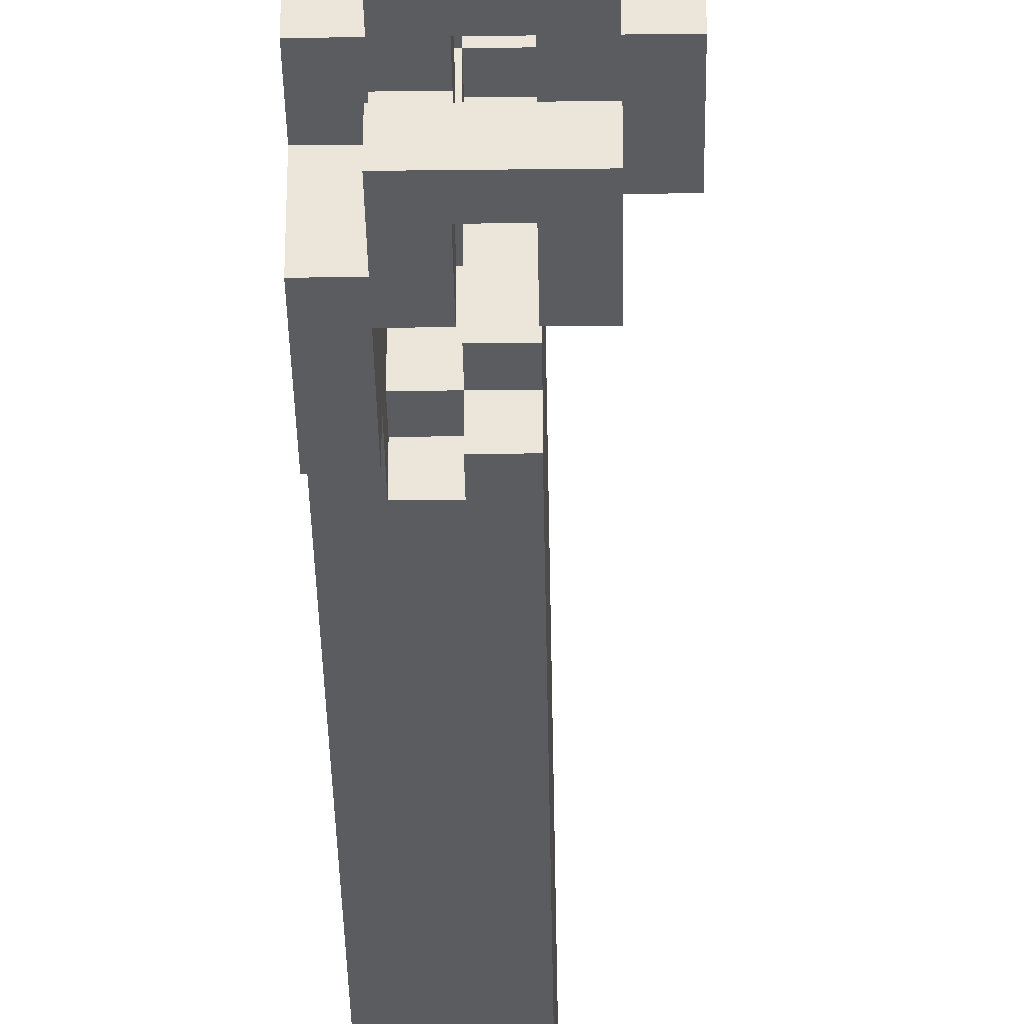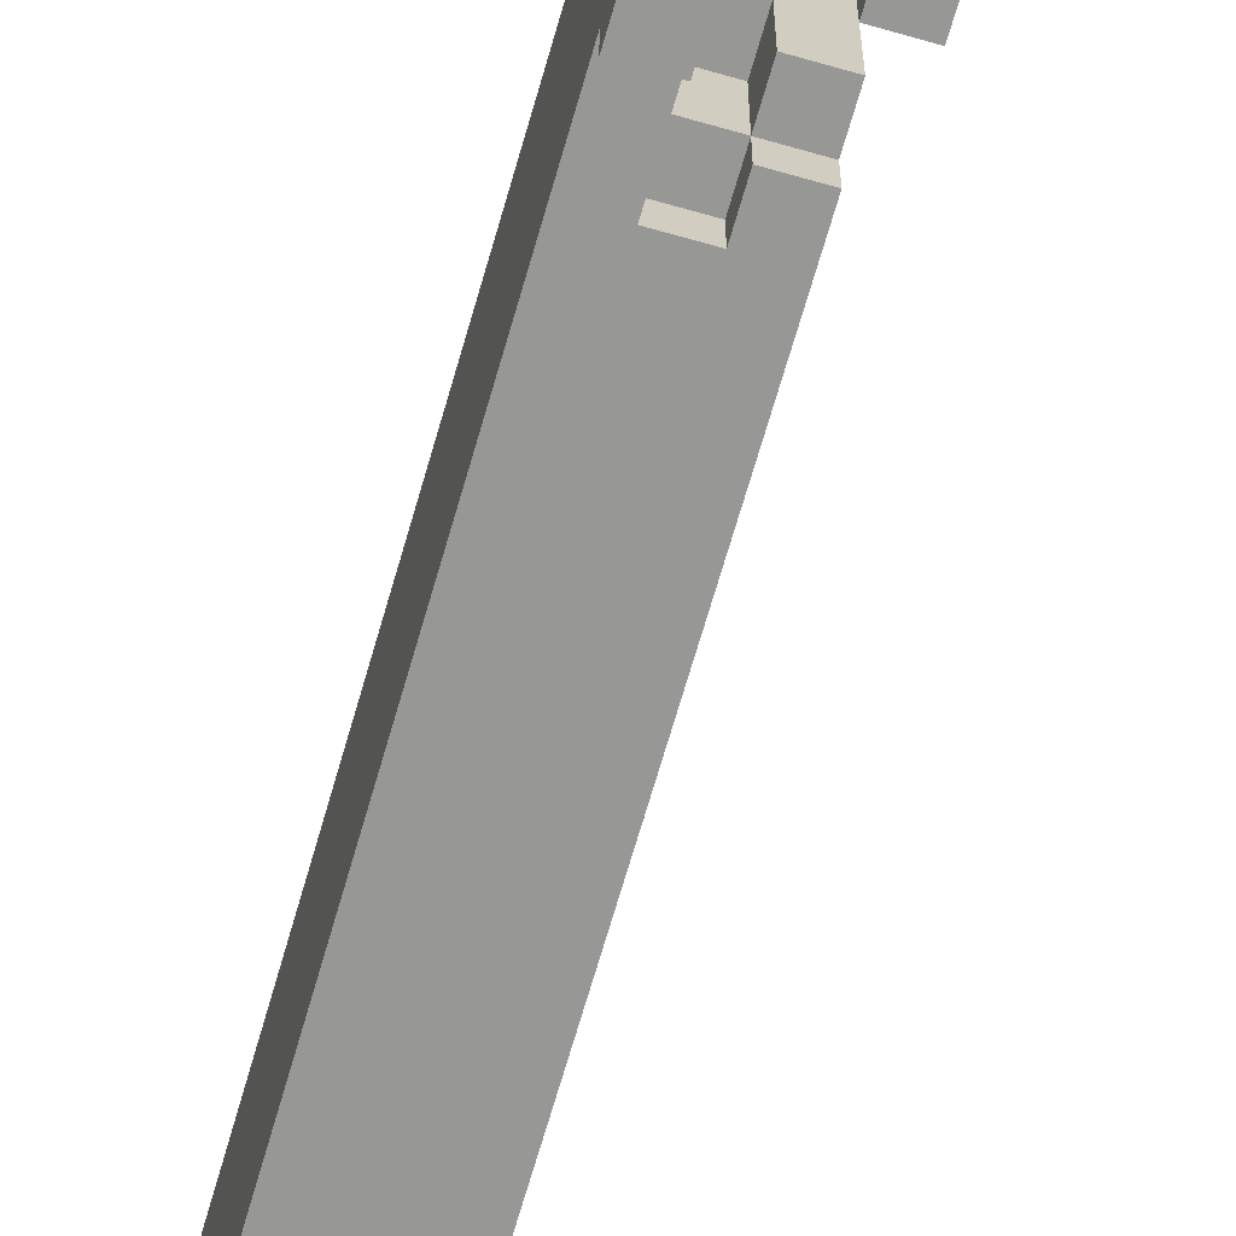
<metadata>
{"format":"obj","ext":"obj","renderer":"f3d","projection":"perspective","resolution":1024,"background":"white","views":[{"elev":-35.0,"azim":0.9,"up":"+Y"},{"elev":-68.1,"azim":-16.0,"up":"+Y"}]}
</metadata>
<code>
o
v 0 0.1 -0.8
v 0 0.1 -1.2
v 0 0.2 -1.2
v 0 0.2 -3.9
v 0 0.3 -0.6
v 0 0.3 -0.8
v 0 0.7 -0.5
v 0 0.7 -0.6
v 0 0.8 -1.1
v 0 0.8 -3.9
v 0 0.9 -0.1
v 0 0.9 -0.5
v 0 0.9 -1
v 0 0.9 -1.1
v 0 1.1 -0.1
v 0 1.1 -1
v 0.1 0.1 -0.6
v 0.1 0.1 -0.8
v 0.1 0.2 -0.6
v 0.1 0.2 -0.7
v 0.1 0.3 -0.5
v 0.1 0.3 -0.6
v 0.1 0.3 -0.7
v 0.1 0.3 -0.8
v 0.1 0.6 -0.3
v 0.1 0.6 -0.5
v 0.1 0.7 -0.5
v 0.1 0.7 -0.6
v 0.1 0.8 -0.3
v 0.1 0.8 -0.4
v 0.1 0.8 -1.1
v 0.1 0.8 -1.2
v 0.1 0.9 -0.4
v 0.1 0.9 -0.5
v 0.1 0.9 -1.1
v 0.1 0.9 -1.2
v 0.2 0.2 -1.3
v 0.2 0.2 -1.4
v 0.2 0.3 -1.2
v 0.2 0.3 -1.3
v 0.2 0.3 -1.4
v 0.2 0.5 -1.2
v 0.2 0.5 -1.3
v 0.2 0.9 -1
v 0.2 0.9 -1.1
v 0.2 1.1 -1
v 0.2 1.1 -1.1
v 0.3 0.1 -0.7
v 0.3 0.1 -0.9
v 0.3 0.2 -0.7
v 0.3 0.2 -0.9
v 0.3 0.3 -0.6
v 0.3 0.3 -0.8
v 0.3 0.4 -0.7
v 0.3 0.4 -0.8
v 0.3 0.5 -0.6
v 0.3 0.5 -0.7
v 0.3 0.5 -1.1
v 0.3 0.5 -1.2
v 0.3 0.6 -0.5
v 0.3 0.6 -0.6
v 0.3 0.7 -0.4
v 0.3 0.7 -0.5
v 0.3 0.7 -1
v 0.3 0.7 -1.1
v 0.3 0.7 -1.2
v 0.3 0.8 -0.4
v 0.3 0.8 -0.6
v 0.3 0.9 -0.9
v 0.3 0.9 -1
v 0.3 0.9 -1.1
v 0.3 1.1 -0.9
v 0.3 1.1 -1
v 0.4 0.3 -0.8
v 0.4 0.3 -0.9
v 0.4 0.4 -0.7
v 0.4 0.4 -0.8
v 0.4 0.5 -0.7
v 0.4 0.5 -0.9
v 0.4 0.6 -0.6
v 0.4 0.6 -0.9
v 0.4 0.7 -0.8
v 0.4 0.7 -0.9
v 0.4 0.8 -0.6
v 0.4 0.8 -0.8
v 0.4 0.8 -0.9
v 0.4 0.8 -1
v 0.4 0.9 -0.5
v 0.4 0.9 -0.9
v 0.4 0.9 -1
v 0.4 1.1 -0.5
v 0.4 1.1 -0.9
v 0.1 0.1 -0.9
v 0.1 0.1 -1.2
v 0.1 0.2 -0.8
v 0.1 0.2 -0.9
v 0.1 0.2 -1.2
v 0.1 0.2 -1.4
v 0.1 0.3 -1.3
v 0.1 0.3 -1.4
v 0.1 0.4 -0.7
v 0.1 0.4 -0.8
v 0.1 0.5 -1.1
v 0.1 0.5 -1.3
v 0.1 0.6 -0.6
v 0.1 0.6 -0.7
v 0.1 0.7 -1
v 0.1 0.7 -1.1
v 0.1 0.8 -0.5
v 0.1 0.8 -0.6
v 0.1 0.9 -0.2
v 0.1 0.9 -0.4
v 0.1 0.9 -0.5
v 0.1 0.9 -0.9
v 0.1 0.9 -1
v 0.1 1.1 -0.2
v 0.1 1.1 -0.9
v 0.2 0.1 -0.7
v 0.2 0.1 -0.9
v 0.2 0.2 -0.7
v 0.2 0.2 -0.8
v 0.2 0.2 -0.9
v 0.2 0.3 -0.6
v 0.2 0.3 -0.7
v 0.2 0.4 -0.7
v 0.2 0.4 -0.8
v 0.2 0.5 -0.5
v 0.2 0.5 -0.6
v 0.2 0.5 -1.1
v 0.2 0.5 -1.2
v 0.2 0.6 -0.5
v 0.2 0.6 -0.6
v 0.2 0.6 -0.7
v 0.2 0.7 -0.4
v 0.2 0.7 -0.5
v 0.2 0.7 -1
v 0.2 0.7 -1.1
v 0.2 0.7 -1.2
v 0.2 0.8 -0.4
v 0.2 0.8 -0.5
v 0.2 0.8 -0.6
v 0.2 0.9 -0.4
v 0.2 0.9 -0.5
v 0.2 0.9 -0.9
v 0.2 0.9 -1
v 0.2 0.9 -1.1
v 0.2 1.1 -0.9
v 0.2 1.1 -1
v 0.3 0.2 -1.3
v 0.3 0.2 -3.9
v 0.3 0.3 -1.2
v 0.3 0.3 -1.3
v 0.3 0.5 -1.2
v 0.3 0.8 -1.2
v 0.3 0.8 -3.9
v 0.4 0.1 -0.6
v 0.4 0.1 -0.9
v 0.4 0.2 -0.6
v 0.4 0.2 -0.9
v 0.4 0.3 -0.5
v 0.4 0.3 -0.6
v 0.4 0.5 -0.5
v 0.4 0.5 -0.6
v 0.4 0.5 -1.1
v 0.4 0.5 -1.2
v 0.4 0.6 -0.3
v 0.4 0.6 -0.5
v 0.4 0.7 -1
v 0.4 0.7 -1.1
v 0.4 0.8 -0.3
v 0.4 0.8 -0.5
v 0.4 0.8 -1
v 0.4 0.9 -0.1
v 0.4 0.9 -0.2
v 0.4 0.9 -1.1
v 0.4 0.9 -1.2
v 0.4 1.1 -0.1
v 0.4 1.1 -0.2
v 0.4 1.1 -1
v 0.4 1.1 -1.1
v 0.5 0.3 -0.6
v 0.5 0.3 -0.9
v 0.5 0.5 -0.6
v 0.5 0.5 -0.9
v 0.5 0.6 -0.5
v 0.5 0.6 -0.9
v 0.5 0.7 -0.8
v 0.5 0.7 -0.9
v 0.5 0.8 -0.5
v 0.5 0.8 -0.8
v 0.5 0.8 -0.9
v 0.5 0.8 -1
v 0.5 0.9 -0.5
v 0.5 0.9 -0.9
v 0.5 1.1 -0.5
v 0.5 1.1 -1
v 0 0.9 -0.1
v 0 1.1 -0.1
v 0.4 0.9 -0.1
v 0.4 1.1 -0.1
v 0.1 0.6 -0.3
v 0.1 0.8 -0.3
v 0.4 0.6 -0.3
v 0.4 0.8 -0.3
v 0.1 0.8 -0.4
v 0.1 0.9 -0.4
v 0.2 0.8 -0.4
v 0.2 0.9 -0.4
v 0 0.7 -0.5
v 0 0.9 -0.5
v 0.1 0.3 -0.5
v 0.1 0.6 -0.5
v 0.1 0.7 -0.5
v 0.1 0.9 -0.5
v 0.2 0.5 -0.5
v 0.2 0.6 -0.5
v 0.4 0.3 -0.5
v 0.4 0.5 -0.5
v 0.4 0.6 -0.5
v 0.4 0.8 -0.5
v 0.4 0.9 -0.5
v 0.4 1.1 -0.5
v 0.5 0.6 -0.5
v 0.5 0.8 -0.5
v 0.5 0.9 -0.5
v 0.5 1.1 -0.5
v 0 0.3 -0.6
v 0 0.7 -0.6
v 0.1 0.1 -0.6
v 0.1 0.2 -0.6
v 0.1 0.3 -0.6
v 0.1 0.7 -0.6
v 0.4 0.1 -0.6
v 0.4 0.2 -0.6
v 0.4 0.3 -0.6
v 0.4 0.5 -0.6
v 0.5 0.3 -0.6
v 0.5 0.5 -0.6
v 0.1 0.2 -0.7
v 0.1 0.3 -0.7
v 0.2 0.2 -0.7
v 0.2 0.3 -0.7
v 0 0.1 -0.8
v 0 0.3 -0.8
v 0.1 0.1 -0.8
v 0.1 0.3 -0.8
v 0.1 0.9 -0.9
v 0.1 1.1 -0.9
v 0.2 0.9 -0.9
v 0.2 1.1 -0.9
v 0.3 0.9 -0.9
v 0.3 1.1 -0.9
v 0.4 0.8 -0.9
v 0.4 0.9 -0.9
v 0.4 1.1 -0.9
v 0.5 0.8 -0.9
v 0.5 0.9 -0.9
v 0.1 0.7 -1
v 0.1 0.9 -1
v 0.2 0.7 -1
v 0.2 0.9 -1
v 0.2 1.1 -1
v 0.3 0.7 -1
v 0.3 0.9 -1
v 0.3 1.1 -1
v 0.4 0.7 -1
v 0.4 0.8 -1
v 0.4 0.9 -1
v 0.1 0.5 -1.1
v 0.1 0.7 -1.1
v 0.2 0.5 -1.1
v 0.2 0.7 -1.1
v 0.2 0.9 -1.1
v 0.3 0.5 -1.1
v 0.3 0.7 -1.1
v 0.3 0.9 -1.1
v 0.4 0.5 -1.1
v 0.4 0.7 -1.1
v 0.2 0.3 -1.2
v 0.2 0.5 -1.2
v 0.2 0.7 -1.2
v 0.3 0.3 -1.2
v 0.3 0.5 -1.2
v 0.3 0.7 -1.2
v 0.1 0.3 -1.3
v 0.1 0.5 -1.3
v 0.2 0.2 -1.3
v 0.2 0.3 -1.3
v 0.2 0.5 -1.3
v 0.3 0.2 -1.3
v 0.3 0.3 -1.3
v 0.1 0.2 -1.4
v 0.1 0.3 -1.4
v 0.2 0.2 -1.4
v 0.2 0.3 -1.4
v 0.1 0.9 -0.2
v 0.1 1.1 -0.2
v 0.4 0.9 -0.2
v 0.4 1.1 -0.2
v 0.2 0.7 -0.4
v 0.2 0.8 -0.4
v 0.3 0.7 -0.4
v 0.3 0.8 -0.4
v 0.1 0.8 -0.5
v 0.1 0.9 -0.5
v 0.2 0.6 -0.5
v 0.2 0.7 -0.5
v 0.2 0.8 -0.5
v 0.2 0.9 -0.5
v 0.3 0.6 -0.5
v 0.3 0.7 -0.5
v 0.1 0.6 -0.6
v 0.1 0.8 -0.6
v 0.2 0.3 -0.6
v 0.2 0.5 -0.6
v 0.2 0.6 -0.6
v 0.2 0.8 -0.6
v 0.3 0.3 -0.6
v 0.3 0.5 -0.6
v 0.3 0.6 -0.6
v 0.3 0.8 -0.6
v 0.4 0.6 -0.6
v 0.4 0.8 -0.6
v 0.1 0.4 -0.7
v 0.1 0.6 -0.7
v 0.2 0.1 -0.7
v 0.2 0.2 -0.7
v 0.2 0.4 -0.7
v 0.2 0.6 -0.7
v 0.3 0.1 -0.7
v 0.3 0.2 -0.7
v 0.3 0.4 -0.7
v 0.3 0.5 -0.7
v 0.4 0.4 -0.7
v 0.4 0.5 -0.7
v 0.1 0.2 -0.8
v 0.1 0.4 -0.8
v 0.2 0.2 -0.8
v 0.2 0.4 -0.8
v 0.3 0.3 -0.8
v 0.3 0.4 -0.8
v 0.4 0.3 -0.8
v 0.4 0.4 -0.8
v 0.4 0.7 -0.8
v 0.4 0.8 -0.8
v 0.5 0.7 -0.8
v 0.5 0.8 -0.8
v 0.1 0.1 -0.9
v 0.1 0.2 -0.9
v 0.2 0.1 -0.9
v 0.2 0.2 -0.9
v 0.3 0.1 -0.9
v 0.3 0.2 -0.9
v 0.4 0.1 -0.9
v 0.4 0.2 -0.9
v 0.4 0.3 -0.9
v 0.4 0.5 -0.9
v 0.4 0.6 -0.9
v 0.4 0.7 -0.9
v 0.5 0.3 -0.9
v 0.5 0.5 -0.9
v 0.5 0.6 -0.9
v 0.5 0.7 -0.9
v 0 0.9 -1
v 0 1.1 -1
v 0.2 0.9 -1
v 0.2 1.1 -1
v 0.4 0.8 -1
v 0.4 1.1 -1
v 0.5 0.8 -1
v 0.5 1.1 -1
v 0 0.8 -1.1
v 0 0.9 -1.1
v 0.1 0.8 -1.1
v 0.1 0.9 -1.1
v 0.2 0.9 -1.1
v 0.2 1.1 -1.1
v 0.4 0.9 -1.1
v 0.4 1.1 -1.1
v 0 0.1 -1.2
v 0 0.2 -1.2
v 0.1 0.1 -1.2
v 0.1 0.2 -1.2
v 0.1 0.8 -1.2
v 0.1 0.9 -1.2
v 0.3 0.5 -1.2
v 0.3 0.8 -1.2
v 0.4 0.5 -1.2
v 0.4 0.9 -1.2
v 0 0.2 -3.9
v 0 0.8 -3.9
v 0.3 0.2 -3.9
v 0.3 0.8 -3.9
v 0.1 0.1 -0.6
v 0.4 0.1 -0.6
v 0.2 0.1 -0.7
v 0.3 0.1 -0.7
v 0 0.1 -0.8
v 0.1 0.1 -0.8
v 0.1 0.1 -0.9
v 0.2 0.1 -0.9
v 0.3 0.1 -0.9
v 0.4 0.1 -0.9
v 0 0.1 -1.2
v 0.1 0.1 -1.2
v 0 0.2 -1.2
v 0.1 0.2 -1.2
v 0.2 0.2 -1.3
v 0.3 0.2 -1.3
v 0.1 0.2 -1.4
v 0.2 0.2 -1.4
v 0 0.2 -3.9
v 0.3 0.2 -3.9
v 0.1 0.3 -0.5
v 0.4 0.3 -0.5
v 0 0.3 -0.6
v 0.1 0.3 -0.6
v 0.2 0.3 -0.6
v 0.3 0.3 -0.6
v 0.4 0.3 -0.6
v 0.5 0.3 -0.6
v 0.1 0.3 -0.7
v 0.2 0.3 -0.7
v 0 0.3 -0.8
v 0.1 0.3 -0.8
v 0.3 0.3 -0.8
v 0.4 0.3 -0.8
v 0.4 0.3 -0.9
v 0.5 0.3 -0.9
v 0.2 0.3 -1.2
v 0.3 0.3 -1.2
v 0.1 0.3 -1.3
v 0.2 0.3 -1.3
v 0.3 0.3 -1.3
v 0.1 0.3 -1.4
v 0.2 0.3 -1.4
v 0.1 0.5 -1.1
v 0.2 0.5 -1.1
v 0.3 0.5 -1.1
v 0.4 0.5 -1.1
v 0.2 0.5 -1.2
v 0.3 0.5 -1.2
v 0.4 0.5 -1.2
v 0.1 0.5 -1.3
v 0.2 0.5 -1.3
v 0.1 0.6 -0.3
v 0.4 0.6 -0.3
v 0.1 0.6 -0.5
v 0.2 0.6 -0.5
v 0.3 0.6 -0.5
v 0.4 0.6 -0.5
v 0.5 0.6 -0.5
v 0.3 0.6 -0.6
v 0.4 0.6 -0.6
v 0.4 0.6 -0.9
v 0.5 0.6 -0.9
v 0 0.7 -0.5
v 0.1 0.7 -0.5
v 0 0.7 -0.6
v 0.1 0.7 -0.6
v 0.1 0.7 -1
v 0.2 0.7 -1
v 0.3 0.7 -1
v 0.4 0.7 -1
v 0.1 0.7 -1.1
v 0.2 0.7 -1.1
v 0.3 0.7 -1.1
v 0.4 0.7 -1.1
v 0.2 0.7 -1.2
v 0.3 0.7 -1.2
v 0.4 0.8 -0.9
v 0.5 0.8 -0.9
v 0.4 0.8 -1
v 0.5 0.8 -1
v 0 0.9 -0.1
v 0.4 0.9 -0.1
v 0.1 0.9 -0.2
v 0.4 0.9 -0.2
v 0.1 0.9 -0.4
v 0 0.9 -0.5
v 0.1 0.9 -0.5
v 0.4 0.9 -0.5
v 0.5 0.9 -0.5
v 0.1 0.9 -0.9
v 0.2 0.9 -0.9
v 0.3 0.9 -0.9
v 0.4 0.9 -0.9
v 0.5 0.9 -0.9
v 0.1 0.9 -1
v 0.2 0.9 -1
v 0.3 0.9 -1
v 0.4 0.9 -1
v 0.2 0.9 -1.1
v 0.3 0.9 -1.1
v 0.1 0.2 -0.6
v 0.4 0.2 -0.6
v 0.1 0.2 -0.7
v 0.2 0.2 -0.7
v 0.3 0.2 -0.7
v 0.1 0.2 -0.8
v 0.2 0.2 -0.8
v 0.1 0.2 -0.9
v 0.2 0.2 -0.9
v 0.3 0.2 -0.9
v 0.4 0.2 -0.9
v 0.1 0.4 -0.7
v 0.2 0.4 -0.7
v 0.3 0.4 -0.7
v 0.4 0.4 -0.7
v 0.1 0.4 -0.8
v 0.2 0.4 -0.8
v 0.3 0.4 -0.8
v 0.4 0.4 -0.8
v 0.2 0.5 -0.5
v 0.4 0.5 -0.5
v 0.2 0.5 -0.6
v 0.3 0.5 -0.6
v 0.4 0.5 -0.6
v 0.5 0.5 -0.6
v 0.3 0.5 -0.7
v 0.4 0.5 -0.7
v 0.4 0.5 -0.9
v 0.5 0.5 -0.9
v 0.1 0.6 -0.6
v 0.2 0.6 -0.6
v 0.1 0.6 -0.7
v 0.2 0.6 -0.7
v 0.2 0.7 -0.4
v 0.3 0.7 -0.4
v 0.2 0.7 -0.5
v 0.3 0.7 -0.5
v 0.4 0.7 -0.8
v 0.5 0.7 -0.8
v 0.4 0.7 -0.9
v 0.5 0.7 -0.9
v 0.1 0.8 -0.3
v 0.4 0.8 -0.3
v 0.1 0.8 -0.4
v 0.2 0.8 -0.4
v 0.3 0.8 -0.4
v 0.1 0.8 -0.5
v 0.2 0.8 -0.5
v 0.4 0.8 -0.5
v 0.5 0.8 -0.5
v 0.1 0.8 -0.6
v 0.2 0.8 -0.6
v 0.3 0.8 -0.6
v 0.4 0.8 -0.6
v 0.4 0.8 -0.8
v 0.5 0.8 -0.8
v 0 0.8 -1.1
v 0.1 0.8 -1.1
v 0.1 0.8 -1.2
v 0.3 0.8 -1.2
v 0 0.8 -3.9
v 0.3 0.8 -3.9
v 0.1 0.9 -0.4
v 0.2 0.9 -0.4
v 0.1 0.9 -0.5
v 0.2 0.9 -0.5
v 0 0.9 -1
v 0.2 0.9 -1
v 0 0.9 -1.1
v 0.1 0.9 -1.1
v 0.2 0.9 -1.1
v 0.4 0.9 -1.1
v 0.1 0.9 -1.2
v 0.4 0.9 -1.2
v 0 1.1 -0.1
v 0.4 1.1 -0.1
v 0.1 1.1 -0.2
v 0.4 1.1 -0.2
v 0.4 1.1 -0.5
v 0.5 1.1 -0.5
v 0.1 1.1 -0.9
v 0.2 1.1 -0.9
v 0.3 1.1 -0.9
v 0.4 1.1 -0.9
v 0 1.1 -1
v 0.2 1.1 -1
v 0.3 1.1 -1
v 0.4 1.1 -1
v 0.5 1.1 -1
v 0.2 1.1 -1.1
v 0.4 1.1 -1.1
f 3 2 1
f 6 3 1
f 6 4 3
f 8 6 5
f 9 4 6
f 9 8 7
f 9 6 8
f 10 4 9
f 12 9 7
f 13 9 12
f 14 9 13
f 15 12 11
f 15 13 12
f 16 13 15
f 19 18 17
f 20 18 19
f 23 18 20
f 24 18 23
f 26 22 21
f 27 22 26
f 27 26 25
f 28 22 27
f 29 27 25
f 30 27 29
f 33 27 30
f 34 27 33
f 35 32 31
f 36 32 35
f 40 38 37
f 41 38 40
f 42 40 39
f 43 40 42
f 46 45 44
f 47 45 46
f 50 49 48
f 51 49 50
f 54 53 52
f 55 53 54
f 56 54 52
f 57 54 56
f 63 61 60
f 65 59 58
f 66 59 65
f 67 63 62
f 68 61 63
f 68 63 67
f 70 65 64
f 71 65 70
f 72 70 69
f 73 70 72
f 77 75 74
f 78 77 76
f 79 75 77
f 79 77 78
f 82 81 80
f 83 81 82
f 84 82 80
f 85 82 84
f 89 87 86
f 90 87 89
f 91 89 88
f 92 89 91
f 93 94 96
f 96 94 97
f 95 96 99
f 97 98 99
f 96 97 99
f 99 98 100
f 95 99 102
f 102 99 103
f 101 102 103
f 103 99 104
f 101 103 106
f 106 103 107
f 105 106 107
f 107 103 108
f 105 107 110
f 109 110 113
f 110 107 114
f 113 110 114
f 114 107 115
f 112 113 116
f 111 112 116
f 113 114 116
f 116 114 117
f 118 119 120
f 120 119 121
f 121 119 122
f 120 121 124
f 124 121 125
f 123 124 125
f 125 121 126
f 123 125 128
f 127 128 131
f 128 125 132
f 131 128 132
f 132 125 133
f 131 132 135
f 129 130 137
f 137 130 138
f 134 135 139
f 135 132 140
f 139 135 140
f 140 132 141
f 139 140 142
f 142 140 143
f 136 137 145
f 145 137 146
f 144 145 147
f 147 145 148
f 149 150 152
f 151 152 153
f 153 152 154
f 152 150 155
f 154 152 155
f 156 157 158
f 158 157 159
f 160 161 162
f 162 161 163
f 164 165 169
f 166 167 170
f 170 167 171
f 168 169 172
f 172 169 175
f 169 165 175
f 175 165 176
f 173 174 177
f 177 174 178
f 172 175 179
f 179 175 180
f 181 182 183
f 183 182 184
f 185 186 187
f 187 186 188
f 185 187 189
f 189 187 190
f 191 192 194
f 193 194 195
f 194 192 196
f 195 194 196
f 199 198 197
f 200 198 199
f 203 202 201
f 204 202 203
f 207 206 205
f 208 206 207
f 213 210 209
f 214 210 213
f 215 212 211
f 216 212 215
f 217 215 211
f 218 215 217
f 223 220 219
f 224 220 223
f 225 222 221
f 226 222 225
f 231 228 227
f 232 228 231
f 233 230 229
f 234 230 233
f 237 236 235
f 238 236 237
f 241 240 239
f 242 240 241
f 245 244 243
f 246 244 245
f 249 248 247
f 250 248 249
f 254 252 251
f 255 252 254
f 256 254 253
f 257 254 256
f 260 259 258
f 261 259 260
f 264 262 261
f 265 262 264
f 266 264 263
f 267 264 266
f 268 264 267
f 271 270 269
f 272 270 271
f 275 273 272
f 276 273 275
f 277 275 274
f 278 275 277
f 282 280 279
f 282 281 280
f 283 281 282
f 284 281 283
f 288 286 285
f 289 286 288
f 290 288 287
f 291 288 290
f 294 293 292
f 295 293 294
f 296 297 298
f 298 297 299
f 300 301 302
f 302 301 303
f 304 305 308
f 308 305 309
f 306 307 310
f 310 307 311
f 312 313 316
f 316 313 317
f 314 315 318
f 318 315 319
f 320 321 322
f 322 321 323
f 324 325 328
f 328 325 329
f 326 327 330
f 330 327 331
f 332 333 334
f 334 333 335
f 336 337 338
f 338 337 339
f 340 341 342
f 342 341 343
f 344 345 346
f 346 345 347
f 348 349 350
f 350 349 351
f 352 353 354
f 354 353 355
f 356 357 360
f 360 357 361
f 358 359 362
f 362 359 363
f 364 365 366
f 366 365 367
f 368 369 370
f 370 369 371
f 372 373 374
f 374 373 375
f 376 377 378
f 378 377 379
f 380 381 382
f 382 381 383
f 384 385 387
f 386 387 388
f 387 385 389
f 388 387 389
f 390 391 392
f 392 391 393
f 396 395 394
f 397 395 396
f 399 396 394
f 400 396 399
f 400 399 398
f 401 396 400
f 402 395 397
f 403 395 402
f 404 400 398
f 405 400 404
f 410 407 406
f 411 409 408
f 412 410 406
f 412 411 410
f 413 409 411
f 413 411 412
f 417 415 414
f 418 415 417
f 419 415 418
f 420 415 419
f 422 417 416
f 422 418 417
f 423 418 422
f 424 422 416
f 425 422 424
f 426 421 420
f 426 420 419
f 427 421 426
f 428 421 427
f 429 421 428
f 433 431 430
f 434 431 433
f 435 433 432
f 436 433 435
f 441 438 437
f 442 440 439
f 443 440 442
f 444 441 437
f 445 441 444
f 448 447 446
f 449 447 448
f 450 447 449
f 451 447 450
f 453 452 451
f 453 451 450
f 454 452 453
f 455 452 454
f 456 452 455
f 459 458 457
f 460 458 459
f 465 462 461
f 466 462 465
f 467 464 463
f 468 464 467
f 469 467 466
f 470 467 469
f 473 472 471
f 474 472 473
f 477 476 475
f 478 476 477
f 479 477 475
f 480 479 475
f 481 479 480
f 487 483 482
f 488 483 487
f 489 485 484
f 490 485 489
f 491 487 486
f 492 487 491
f 493 491 490
f 494 491 493
f 495 496 497
f 497 496 498
f 498 496 499
f 500 501 502
f 502 501 503
f 499 496 504
f 504 496 505
f 506 507 510
f 510 507 511
f 508 509 512
f 512 509 513
f 514 515 516
f 516 515 517
f 517 515 518
f 518 519 520
f 517 518 520
f 520 519 521
f 521 519 522
f 522 519 523
f 524 525 526
f 526 525 527
f 528 529 530
f 530 529 531
f 532 533 534
f 534 533 535
f 536 537 538
f 538 537 539
f 539 537 540
f 540 537 543
f 541 542 545
f 545 542 546
f 543 544 547
f 540 543 547
f 547 544 548
f 548 544 549
f 549 544 550
f 551 552 553
f 551 553 555
f 553 554 555
f 555 554 556
f 557 558 559
f 559 558 560
f 561 562 563
f 563 562 564
f 564 562 565
f 564 565 567
f 565 566 567
f 567 566 568
f 569 570 571
f 571 570 572
f 569 571 575
f 573 574 578
f 575 576 579
f 569 575 579
f 579 576 580
f 577 578 581
f 578 574 582
f 581 578 582
f 582 574 583
f 580 581 584
f 581 582 584
f 584 582 585

</code>
